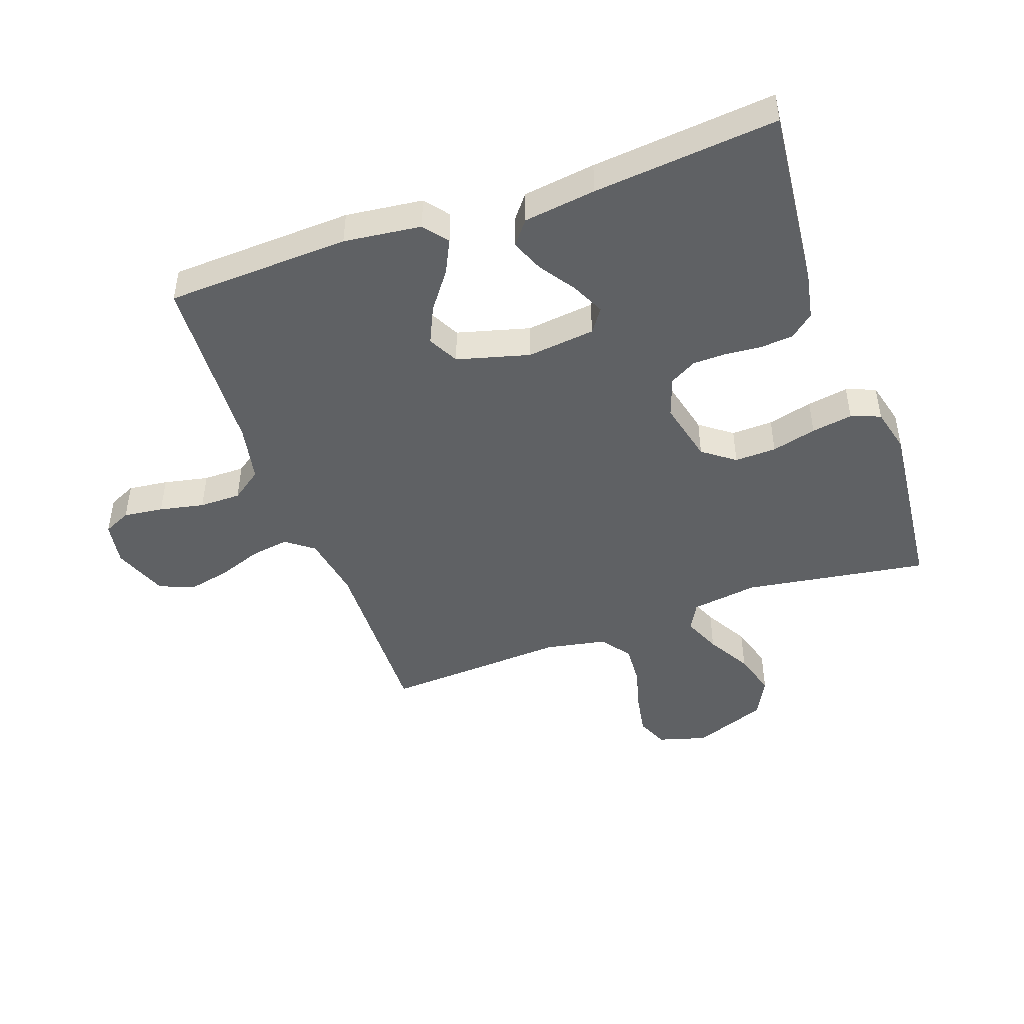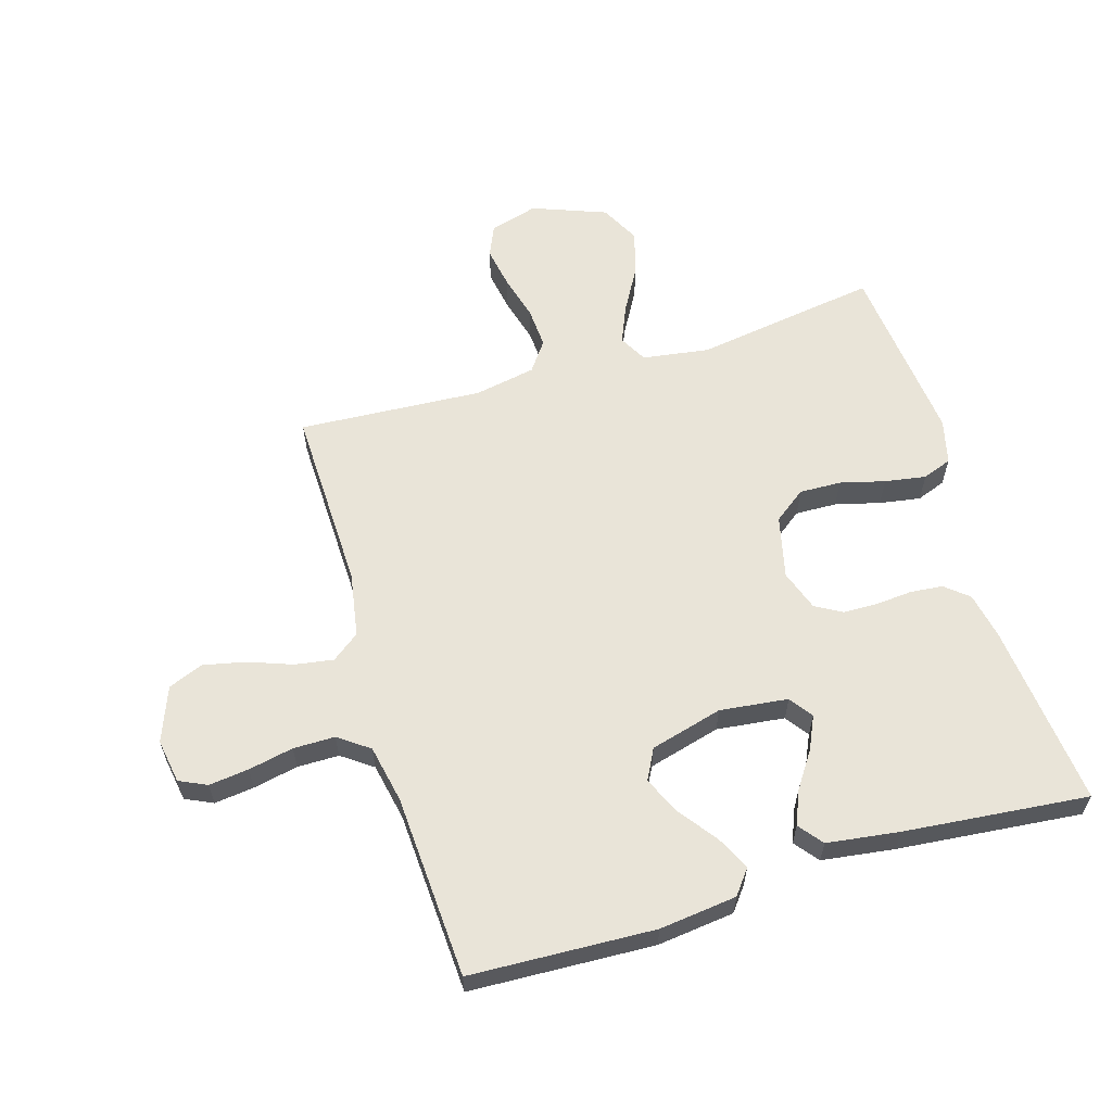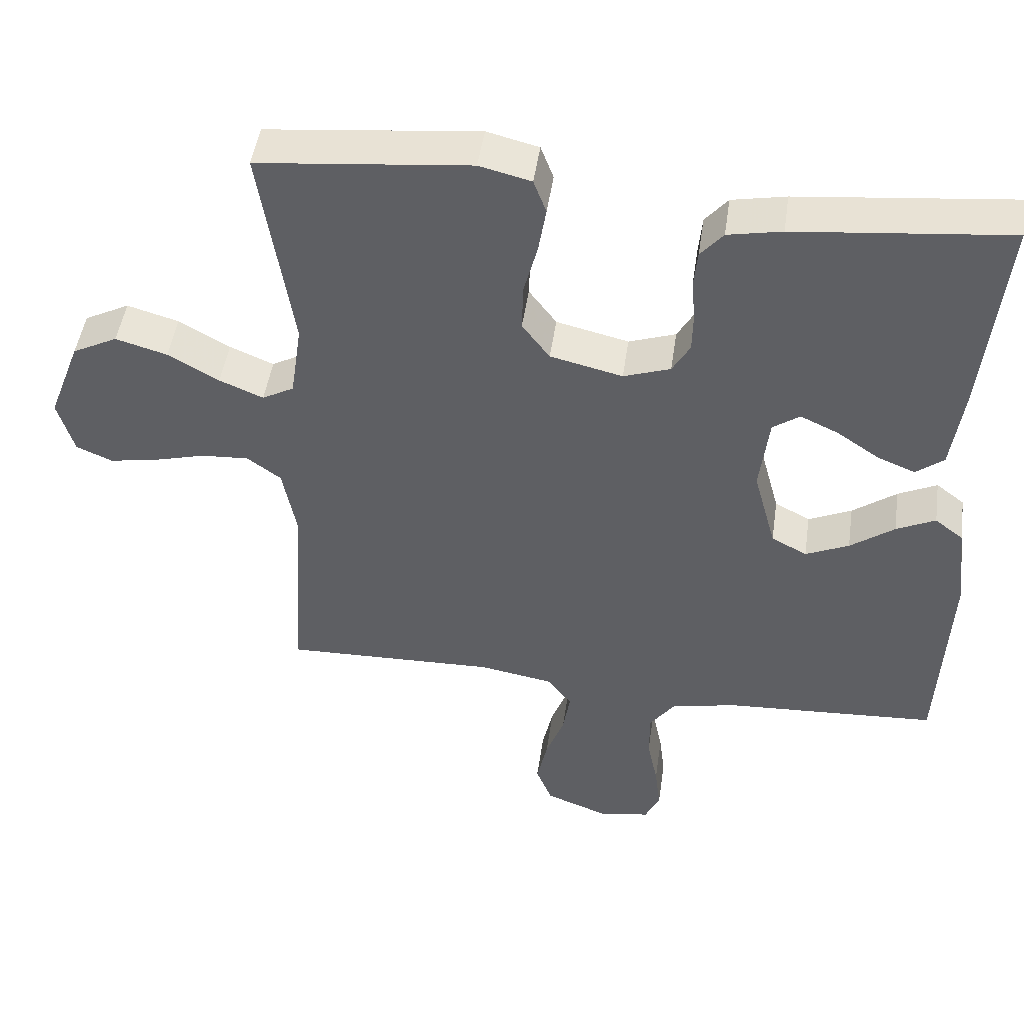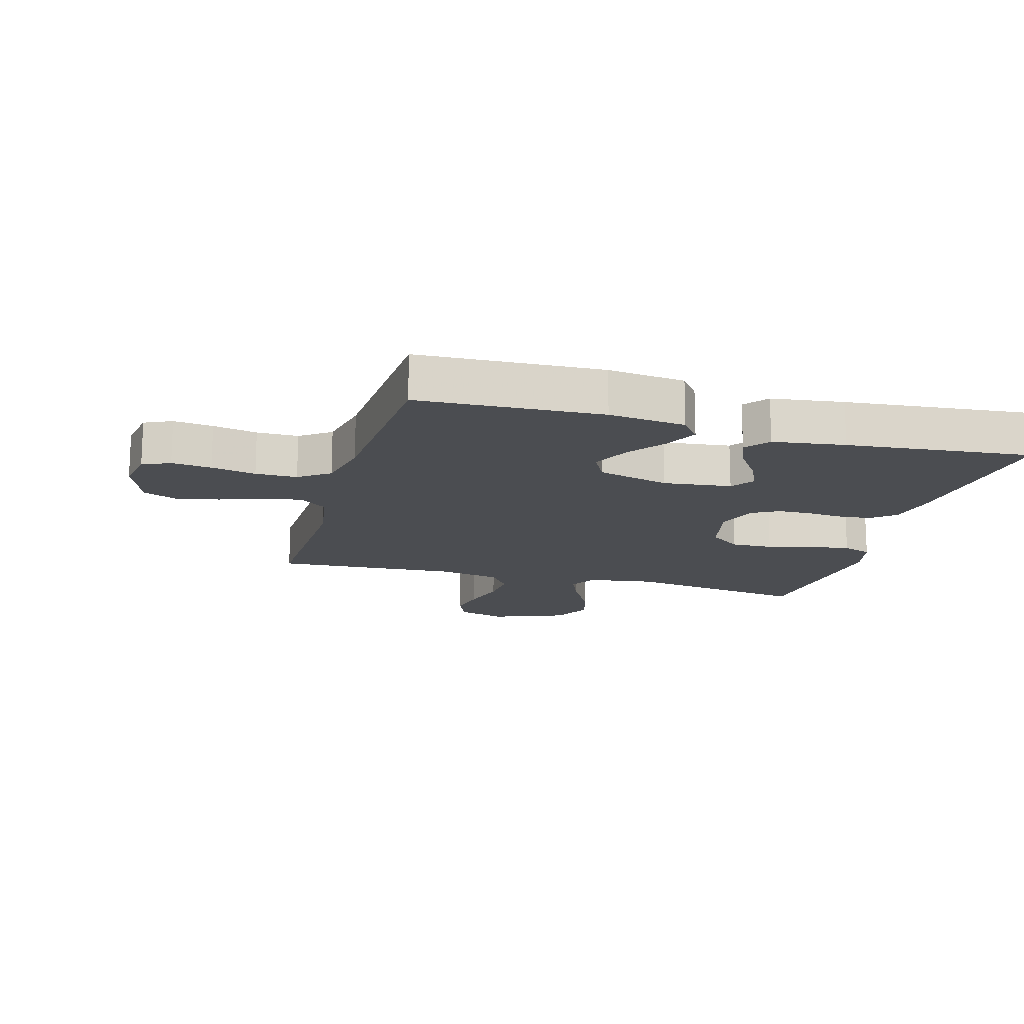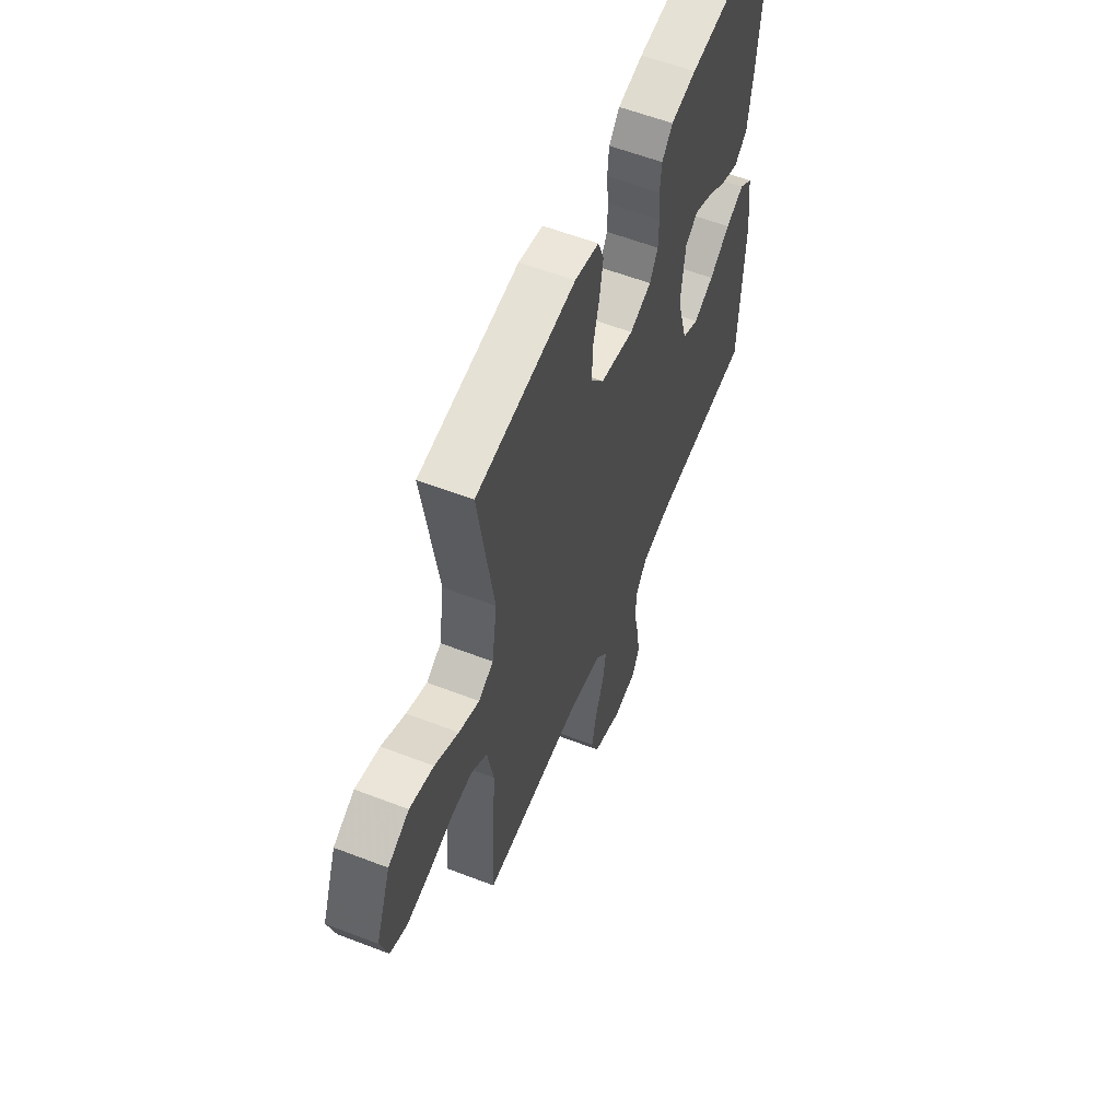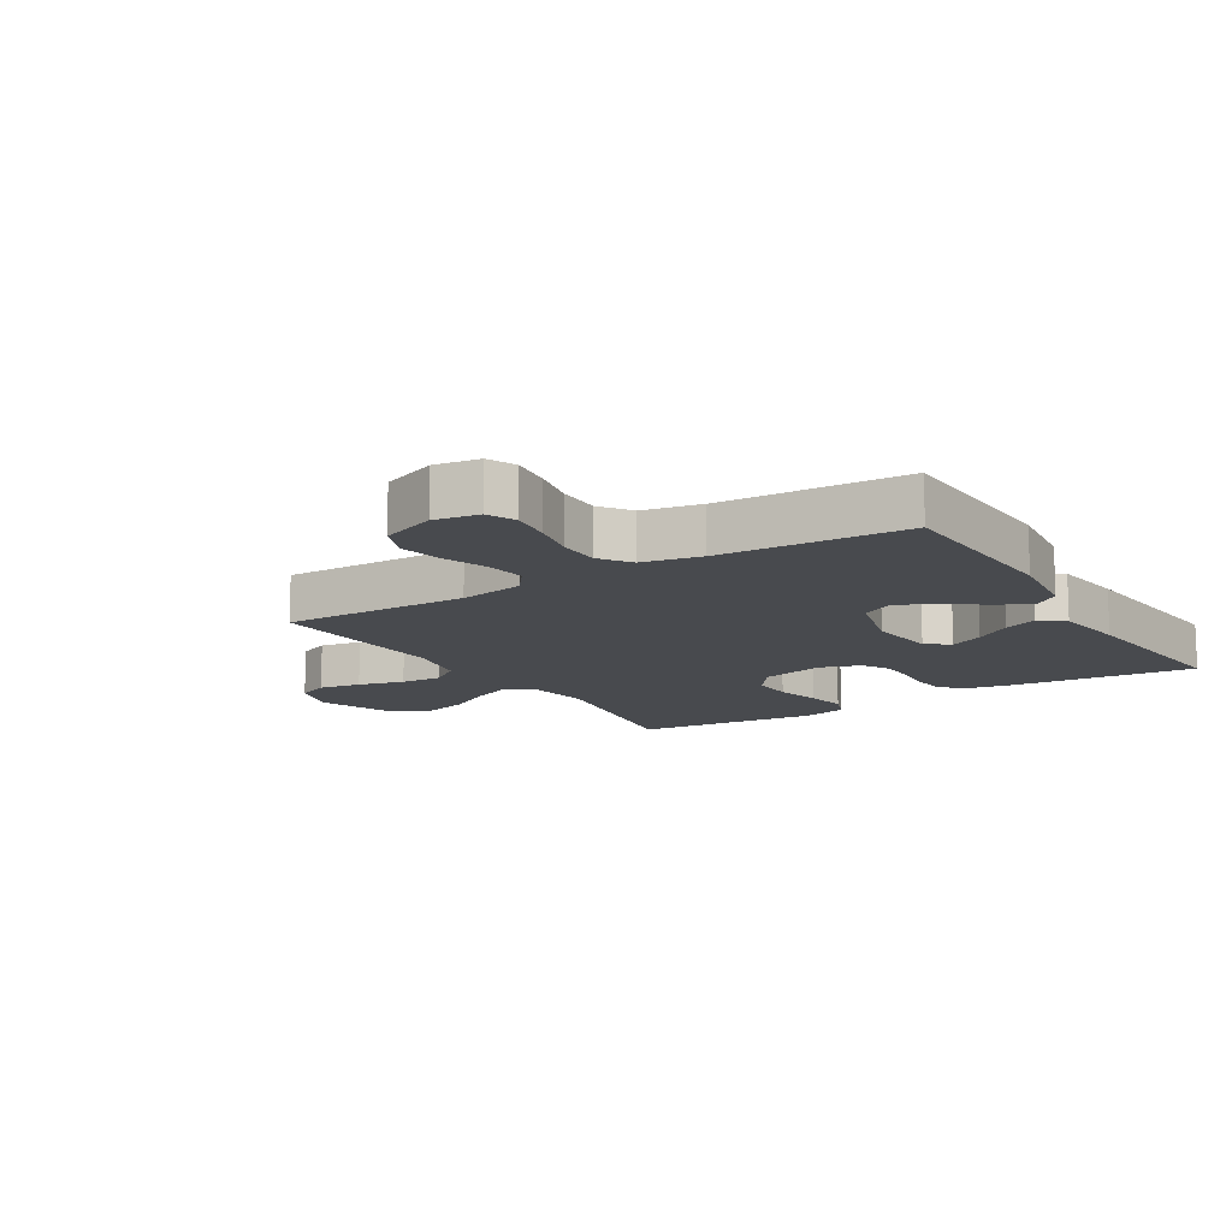
<metadata>
{"format":"obj","ext":"obj","renderer":"f3d","projection":"perspective","resolution":1024,"background":"white","views":[{"elev":-46.3,"azim":-70.4,"up":"+Y"},{"elev":60.6,"azim":-106.7,"up":"+Y"},{"elev":47.5,"azim":-171.8,"up":"+Z"},{"elev":-15.6,"azim":-105.7,"up":"+Y"},{"elev":58.3,"azim":111.8,"up":"+Z"},{"elev":-13.0,"azim":-148.2,"up":"+Y"}]}
</metadata>
<code>
v 0.5 0.07 -0.5
v 0.2 0.07 -0.492
v 0.095 0.07 -0.51
v 0.061 0.07 -0.555
v 0.071 0.07 -0.618
v 0.097 0.07 -0.689
v 0.112 0.07 -0.758
v 0.089 0.07 -0.815
v 0 0.07 -0.849
v -0.072 0.07 -0.837
v -0.093 0.07 -0.792
v -0.085 0.07 -0.727
v -0.07 0.07 -0.654
v -0.07 0.07 -0.586
v -0.106 0.07 -0.536
v -0.2 0.07 -0.517
v -0.5 0.07 -0.5
v -0.513 0.07 -0.2
v -0.498 0.07 -0.074
v -0.458 0.07 -0.043
v -0.403 0.07 -0.07
v -0.341 0.07 -0.116
v -0.28 0.07 -0.144
v -0.23 0.07 -0.118
v -0.198 0.07 0
v -0.211 0.07 0.111
v -0.249 0.07 0.138
v -0.303 0.07 0.113
v -0.362 0.07 0.073
v -0.416 0.07 0.051
v -0.455 0.07 0.082
v -0.471 0.07 0.2
v -0.5 0.07 0.5
v -0.2 0.07 0.469
v -0.124 0.07 0.454
v -0.092 0.07 0.416
v -0.087 0.07 0.363
v -0.092 0.07 0.304
v -0.091 0.07 0.248
v -0.066 0.07 0.204
v 0 0.07 0.181
v 0.102 0.07 0.205
v 0.141 0.07 0.257
v 0.139 0.07 0.325
v 0.12 0.07 0.398
v 0.109 0.07 0.465
v 0.127 0.07 0.513
v 0.2 0.07 0.531
v 0.5 0.07 0.5
v 0.454 0.07 0.2
v 0.47 0.07 0.091
v 0.515 0.07 0.066
v 0.577 0.07 0.092
v 0.649 0.07 0.133
v 0.722 0.07 0.154
v 0.786 0.07 0.121
v 0.832 0.07 0
v 0.809 0.07 -0.079
v 0.758 0.07 -0.101
v 0.69 0.07 -0.089
v 0.616 0.07 -0.069
v 0.549 0.07 -0.065
v 0.501 0.07 -0.1
v 0.482 0.07 -0.2
v 0.5 0 -0.5
v 0.2 0 -0.492
v 0.095 0 -0.51
v 0.061 0 -0.555
v 0.071 0 -0.618
v 0.097 0 -0.689
v 0.112 0 -0.758
v 0.089 0 -0.815
v 0 0 -0.849
v -0.072 0 -0.837
v -0.093 0 -0.792
v -0.085 0 -0.727
v -0.07 0 -0.654
v -0.07 0 -0.586
v -0.106 0 -0.536
v -0.2 0 -0.517
v -0.5 0 -0.5
v -0.513 0 -0.2
v -0.498 0 -0.074
v -0.458 0 -0.043
v -0.403 0 -0.07
v -0.341 0 -0.116
v -0.28 0 -0.144
v -0.23 0 -0.118
v -0.198 0 0
v -0.211 0 0.111
v -0.249 0 0.138
v -0.303 0 0.113
v -0.362 0 0.073
v -0.416 0 0.051
v -0.455 0 0.082
v -0.471 0 0.2
v -0.5 0 0.5
v -0.2 0 0.469
v -0.124 0 0.454
v -0.092 0 0.416
v -0.087 0 0.363
v -0.092 0 0.304
v -0.091 0 0.248
v -0.066 0 0.204
v 0 0 0.181
v 0.102 0 0.205
v 0.141 0 0.257
v 0.139 0 0.325
v 0.12 0 0.398
v 0.109 0 0.465
v 0.127 0 0.513
v 0.2 0 0.531
v 0.5 0 0.5
v 0.454 0 0.2
v 0.47 0 0.091
v 0.515 0 0.066
v 0.577 0 0.092
v 0.649 0 0.133
v 0.722 0 0.154
v 0.786 0 0.121
v 0.832 0 0
v 0.809 0 -0.079
v 0.758 0 -0.101
v 0.69 0 -0.089
v 0.616 0 -0.069
v 0.549 0 -0.065
v 0.501 0 -0.1
v 0.482 0 -0.2
f 59 60 61
f 58 59 61
f 57 58 61
f 56 57 61
f 55 56 61
f 54 55 61
f 53 54 61
f 52 53 61 62
f 51 52 62 63
f 48 49 50
f 47 48 50
f 46 47 50
f 45 46 50
f 44 45 50
f 43 44 50 51
f 51 63 64
f 43 51 64
f 42 43 64
f 36 37 38
f 35 36 38
f 34 35 38
f 33 34 38
f 32 33 38
f 31 32 38
f 30 31 38
f 29 30 38
f 28 29 38
f 27 28 38 39
f 26 27 39 40
f 20 21 22
f 19 20 22
f 18 19 22
f 17 18 22
f 16 17 22
f 15 16 22 23
f 14 15 23 24
f 11 12 13
f 10 11 13
f 9 10 13
f 8 9 13
f 7 8 13
f 6 7 13
f 5 6 13
f 4 5 13 14
f 14 24 25
f 4 14 25
f 3 4 25
f 64 1 2
f 42 64 2
f 41 42 2
f 26 40 41
f 25 26 41
f 3 25 41
f 2 3 41
f 125 124 123
f 125 123 122
f 125 122 121
f 125 121 120
f 125 120 119
f 125 119 118
f 125 118 117
f 126 125 117 116
f 127 126 116 115
f 114 113 112
f 114 112 111
f 114 111 110
f 114 110 109
f 114 109 108
f 115 114 108 107
f 128 127 115
f 128 115 107
f 128 107 106
f 102 101 100
f 102 100 99
f 102 99 98
f 102 98 97
f 102 97 96
f 102 96 95
f 102 95 94
f 102 94 93
f 102 93 92
f 103 102 92 91
f 104 103 91 90
f 86 85 84
f 86 84 83
f 86 83 82
f 86 82 81
f 86 81 80
f 87 86 80 79
f 88 87 79 78
f 77 76 75
f 77 75 74
f 77 74 73
f 77 73 72
f 77 72 71
f 77 71 70
f 77 70 69
f 78 77 69 68
f 89 88 78
f 89 78 68
f 89 68 67
f 66 65 128
f 66 128 106
f 66 106 105
f 105 104 90
f 105 90 89
f 105 89 67
f 105 67 66
f 1 65 66 2
f 2 66 67 3
f 3 67 68 4
f 4 68 69 5
f 5 69 70 6
f 6 70 71 7
f 7 71 72 8
f 8 72 73 9
f 9 73 74 10
f 10 74 75 11
f 11 75 76 12
f 12 76 77 13
f 13 77 78 14
f 14 78 79 15
f 15 79 80 16
f 16 80 81 17
f 17 81 82 18
f 18 82 83 19
f 19 83 84 20
f 20 84 85 21
f 21 85 86 22
f 22 86 87 23
f 23 87 88 24
f 24 88 89 25
f 25 89 90 26
f 26 90 91 27
f 27 91 92 28
f 28 92 93 29
f 29 93 94 30
f 30 94 95 31
f 31 95 96 32
f 32 96 97 33
f 33 97 98 34
f 34 98 99 35
f 35 99 100 36
f 36 100 101 37
f 37 101 102 38
f 38 102 103 39
f 39 103 104 40
f 40 104 105 41
f 41 105 106 42
f 42 106 107 43
f 43 107 108 44
f 44 108 109 45
f 45 109 110 46
f 46 110 111 47
f 47 111 112 48
f 48 112 113 49
f 49 113 114 50
f 50 114 115 51
f 51 115 116 52
f 52 116 117 53
f 53 117 118 54
f 54 118 119 55
f 55 119 120 56
f 56 120 121 57
f 57 121 122 58
f 58 122 123 59
f 59 123 124 60
f 60 124 125 61
f 61 125 126 62
f 62 126 127 63
f 63 127 128 64
f 64 128 65 1

</code>
